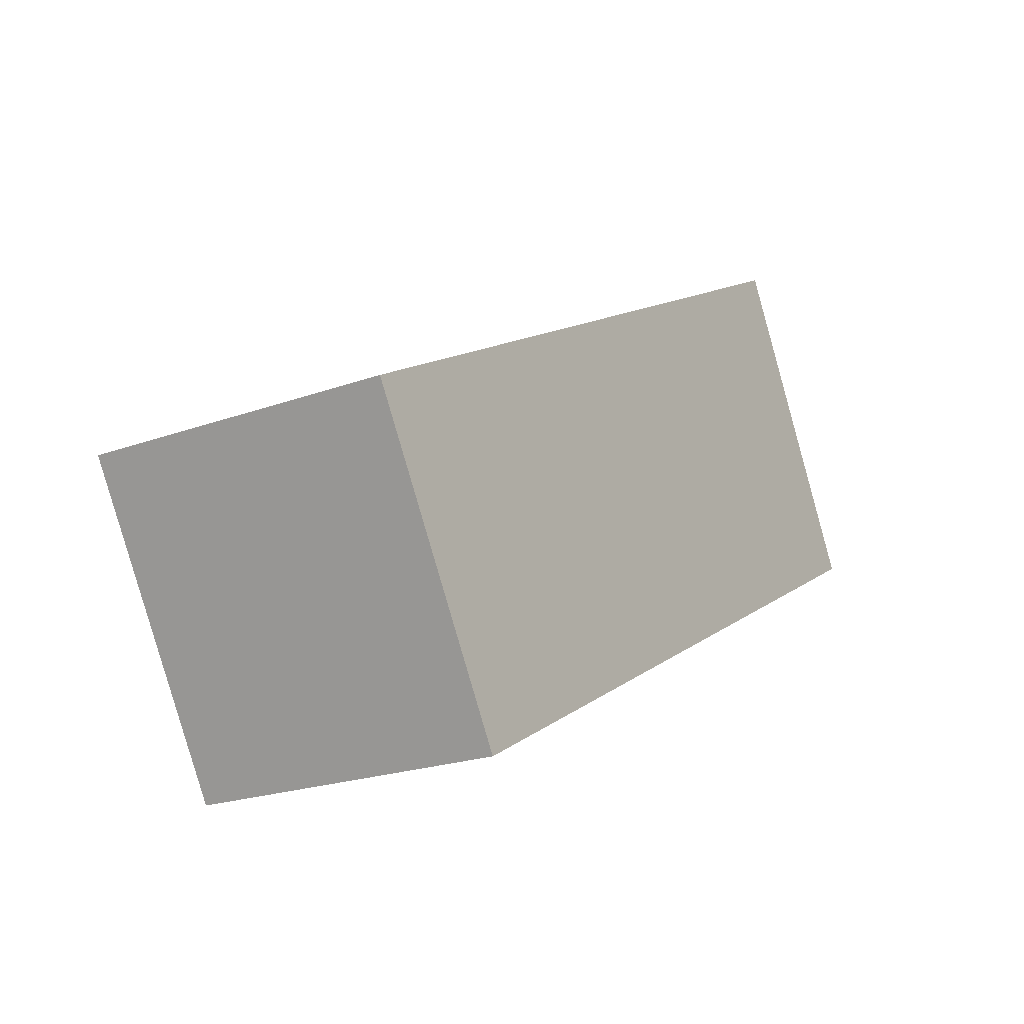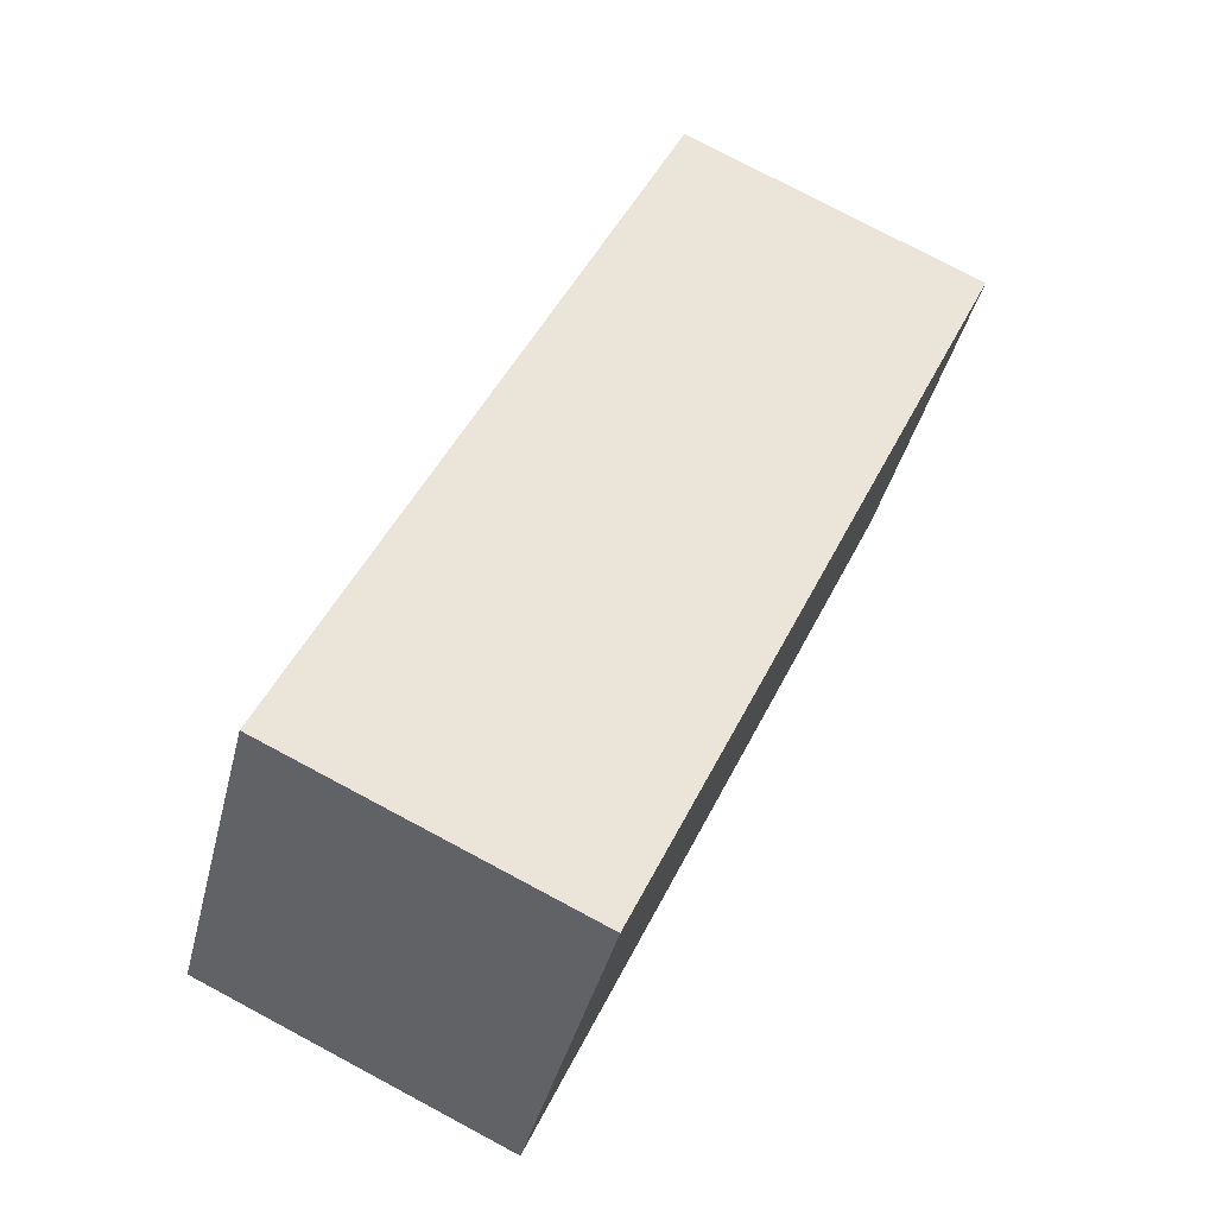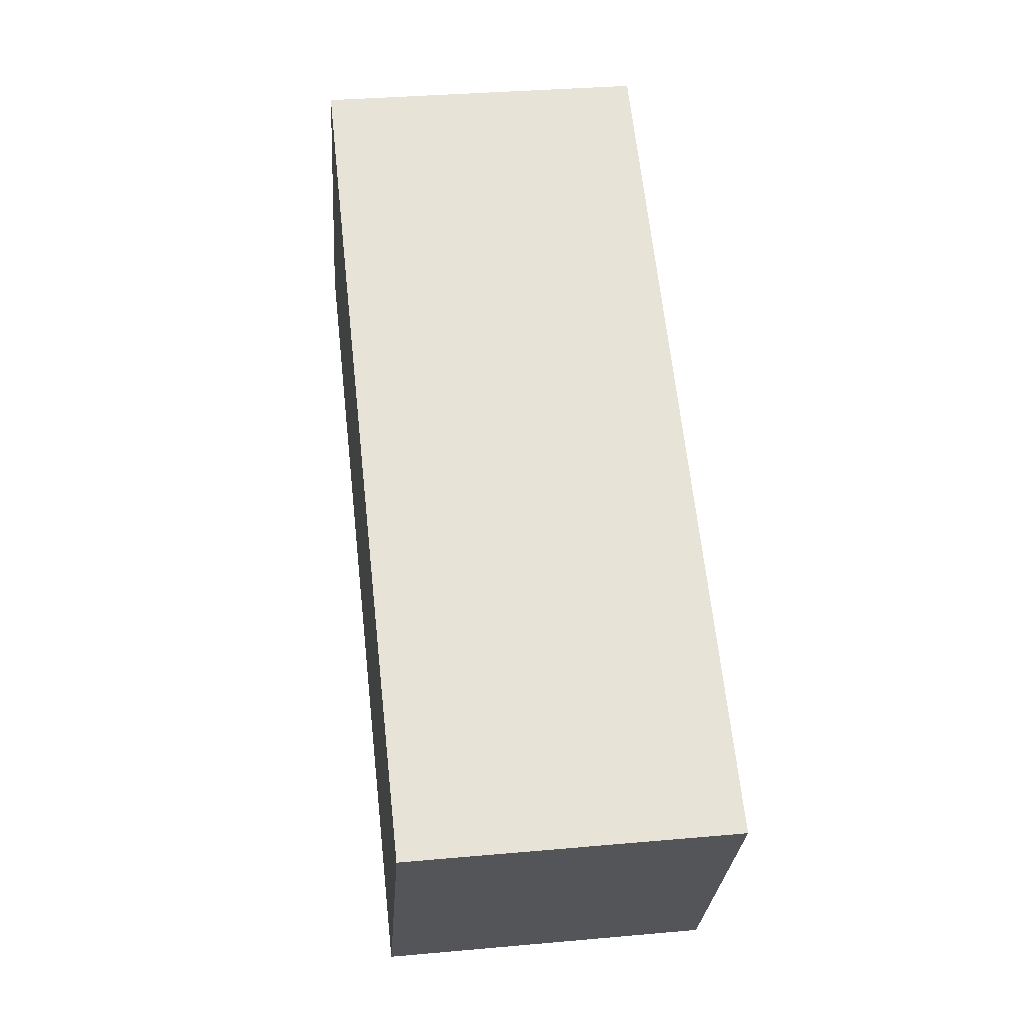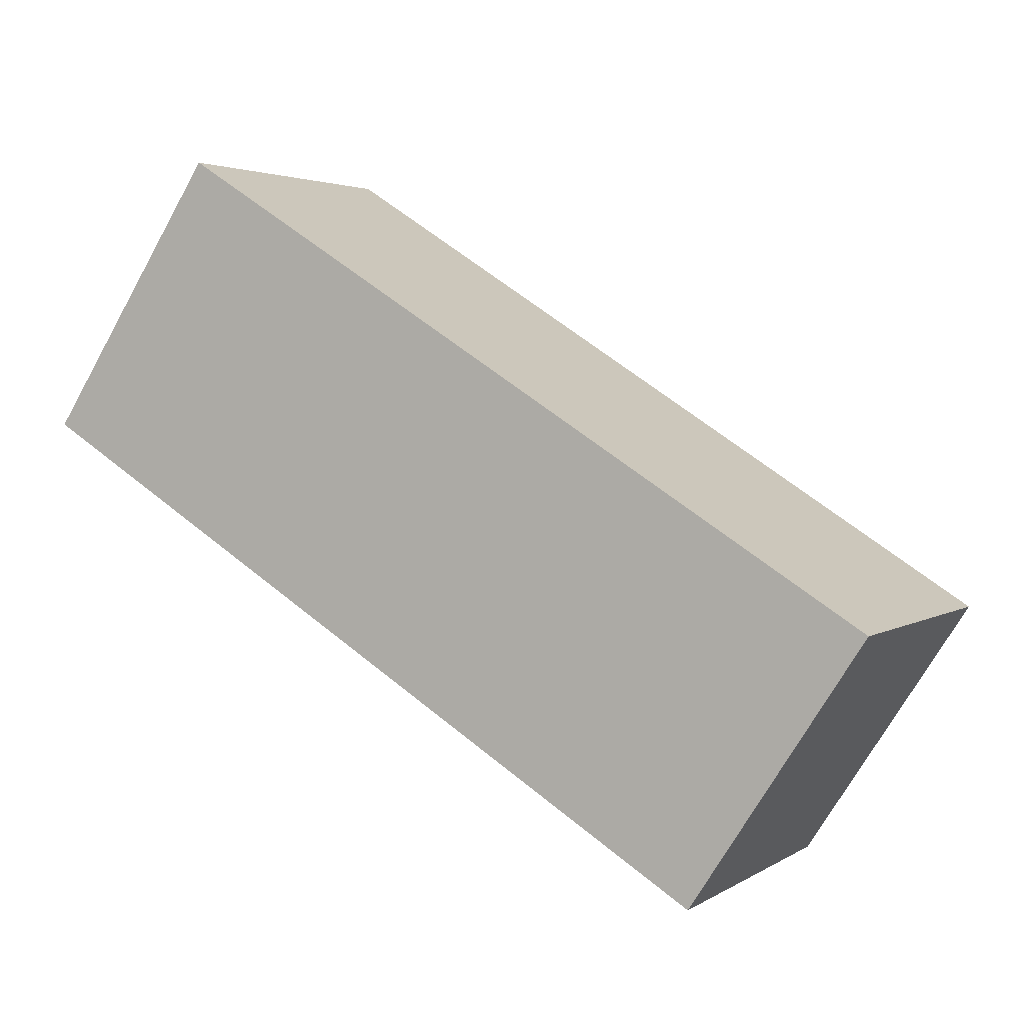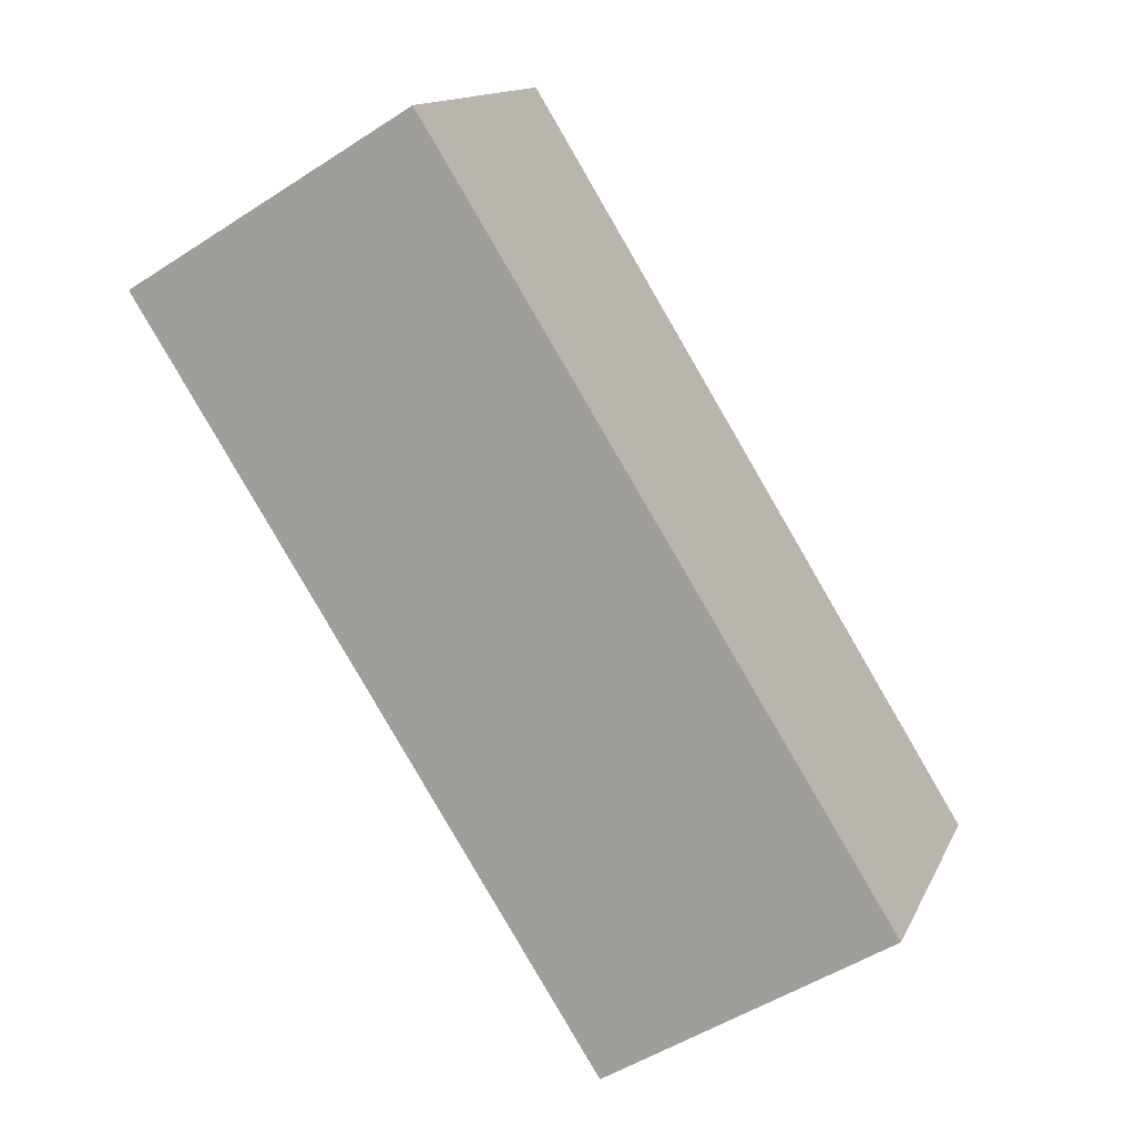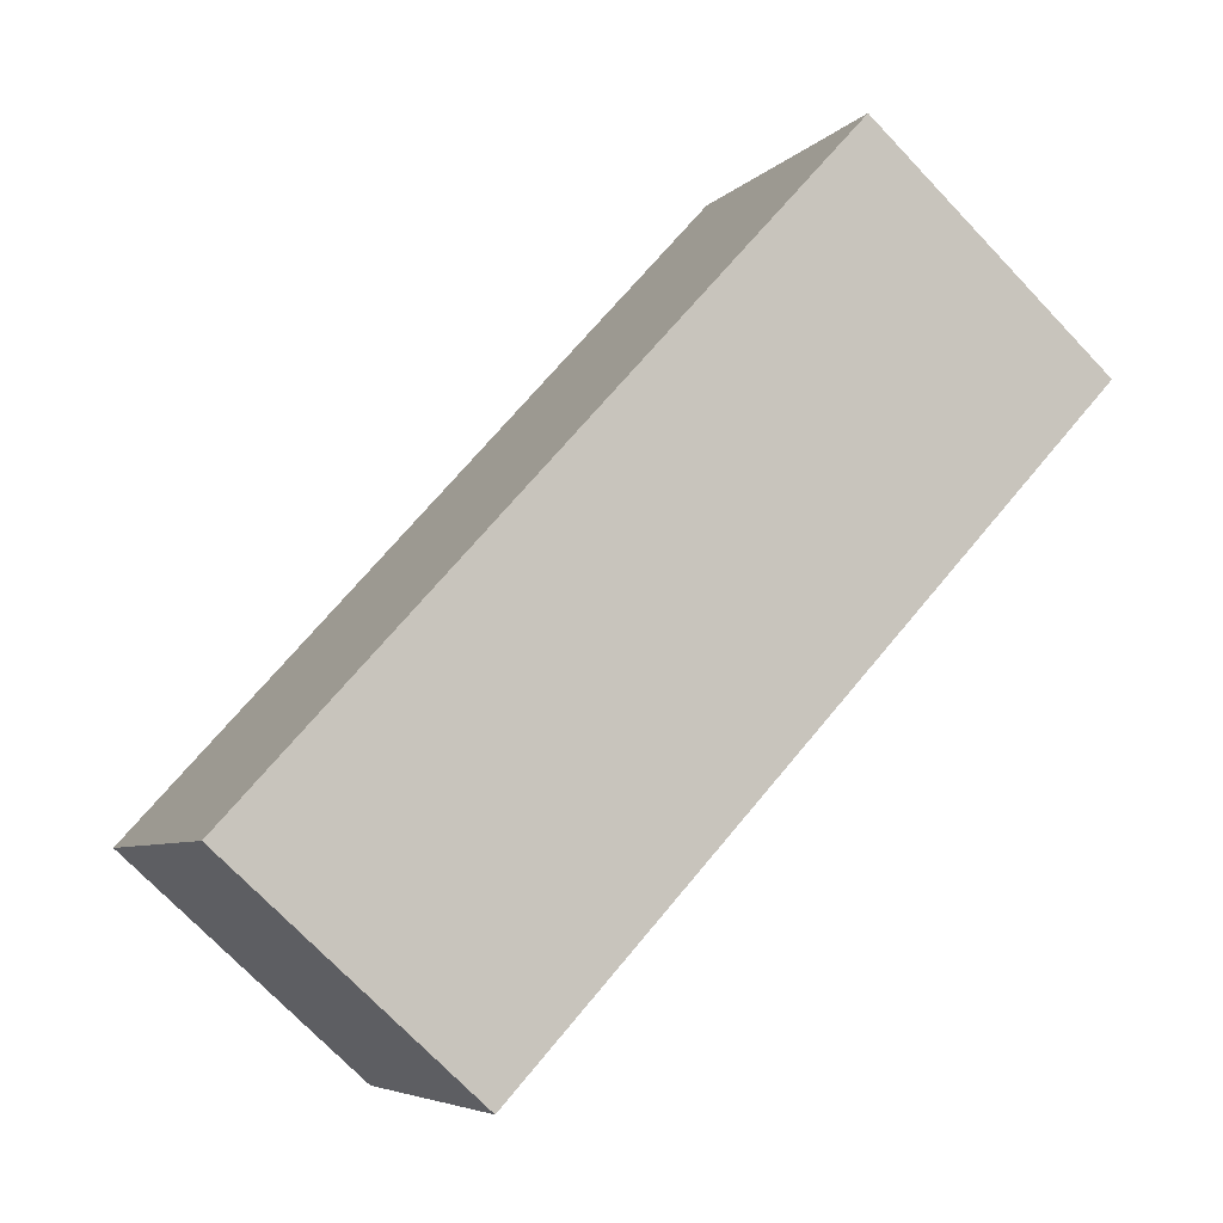
<metadata>
{"format":"obj","ext":"obj","renderer":"f3d","projection":"perspective","resolution":1024,"background":"white","views":[{"elev":-21.7,"azim":-57.3,"up":"+Z"},{"elev":77.2,"azim":118.0,"up":"+Z"},{"elev":33.6,"azim":-97.0,"up":"+Z"},{"elev":-71.0,"azim":150.8,"up":"+Z"},{"elev":-51.5,"azim":125.1,"up":"+Z"},{"elev":-73.5,"azim":43.7,"up":"+Z"}]}
</metadata>
<code>
v  0.973 1.764 -1.611
v  4.069 1.764 2.297
v  5.031 1.764 0.594
v  0 1.764 1.08e-16
v  5.031 -3.637e-17 0.594
v  0.973 9.865e-17 -1.611
v  0 0 0
v  4.069 -1.407e-16 2.297
g defaultobject
f 1 2 3
f 2 1 4
f 5 1 3
f 1 5 6
f 6 4 1
f 4 6 7
f 7 2 4
f 2 7 8
f 8 3 2
f 3 8 5
f 8 6 5
f 6 8 7

</code>
